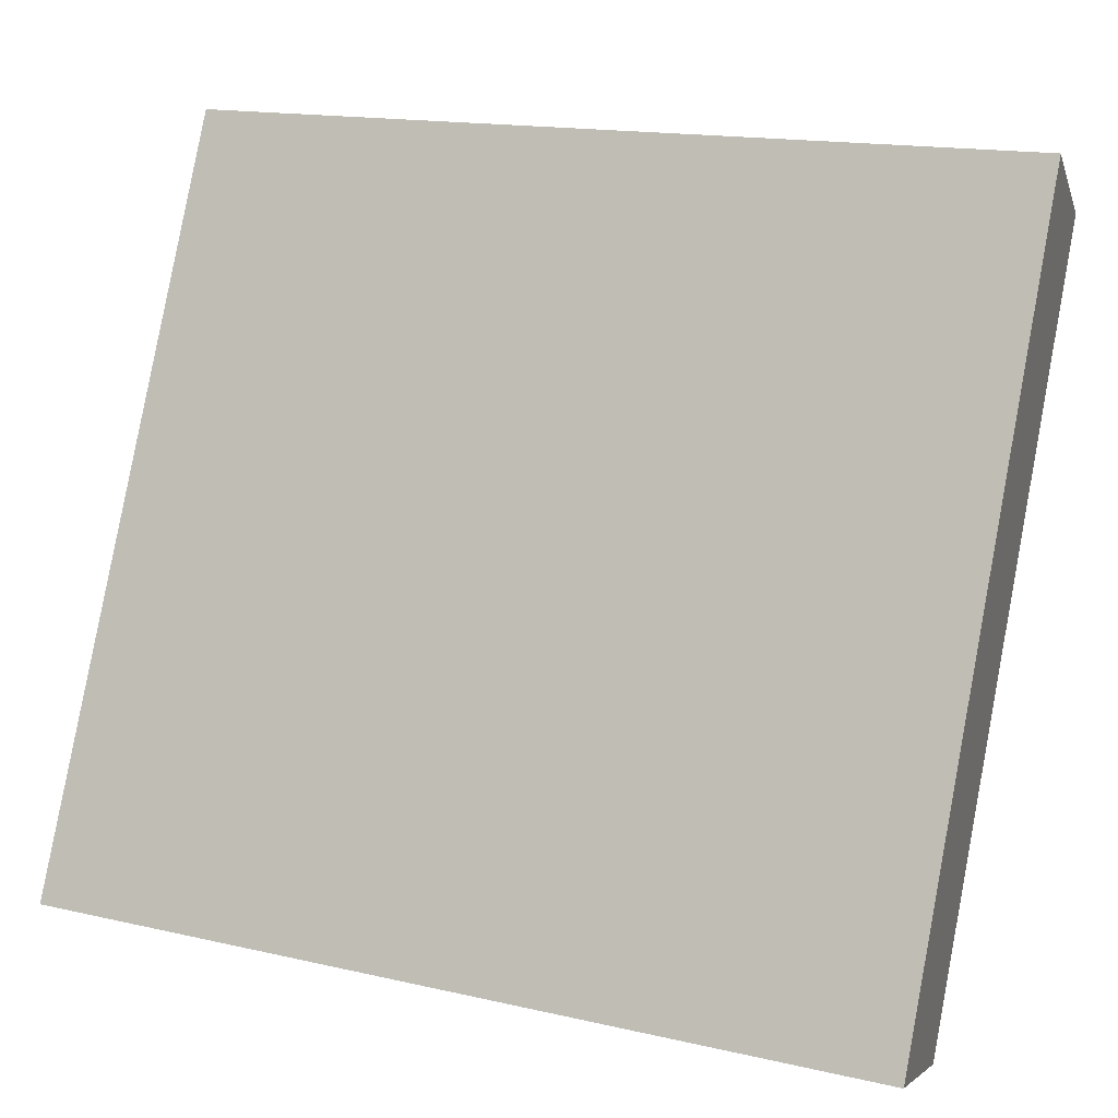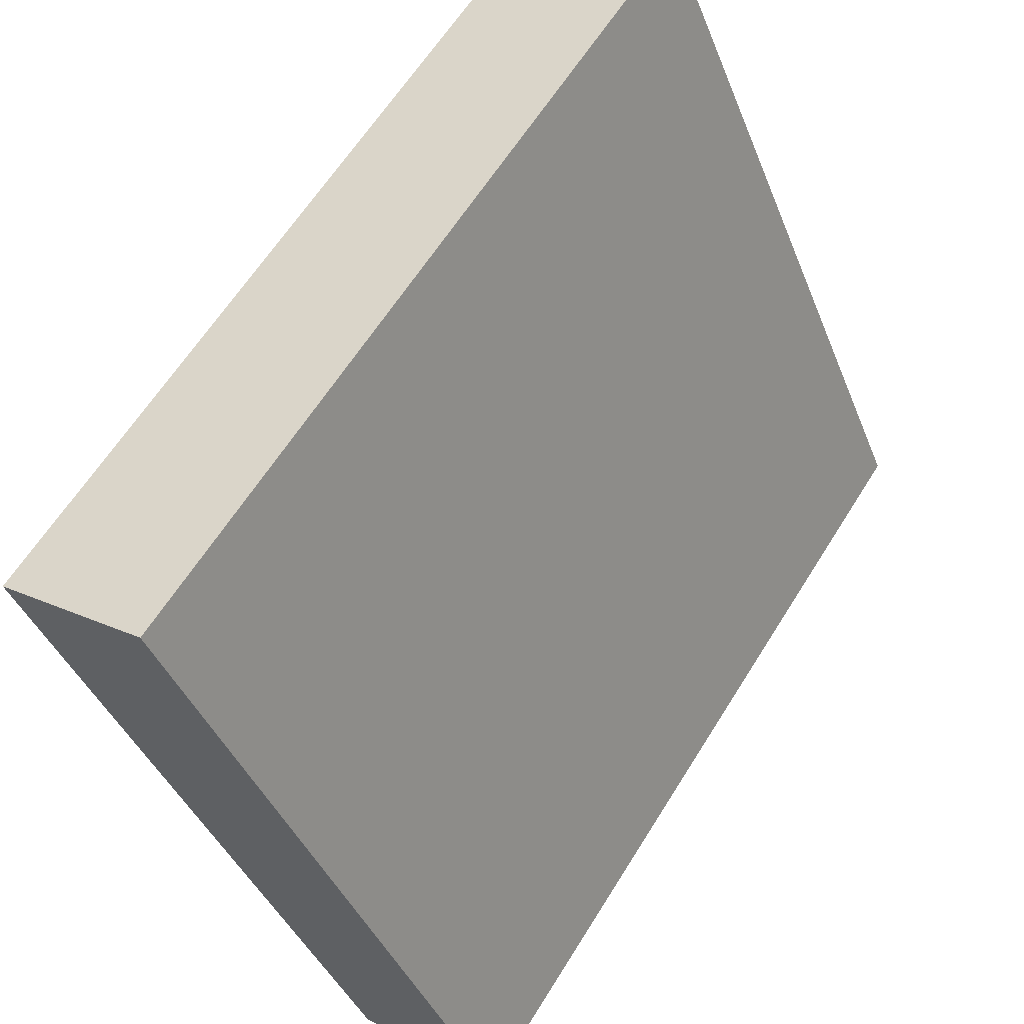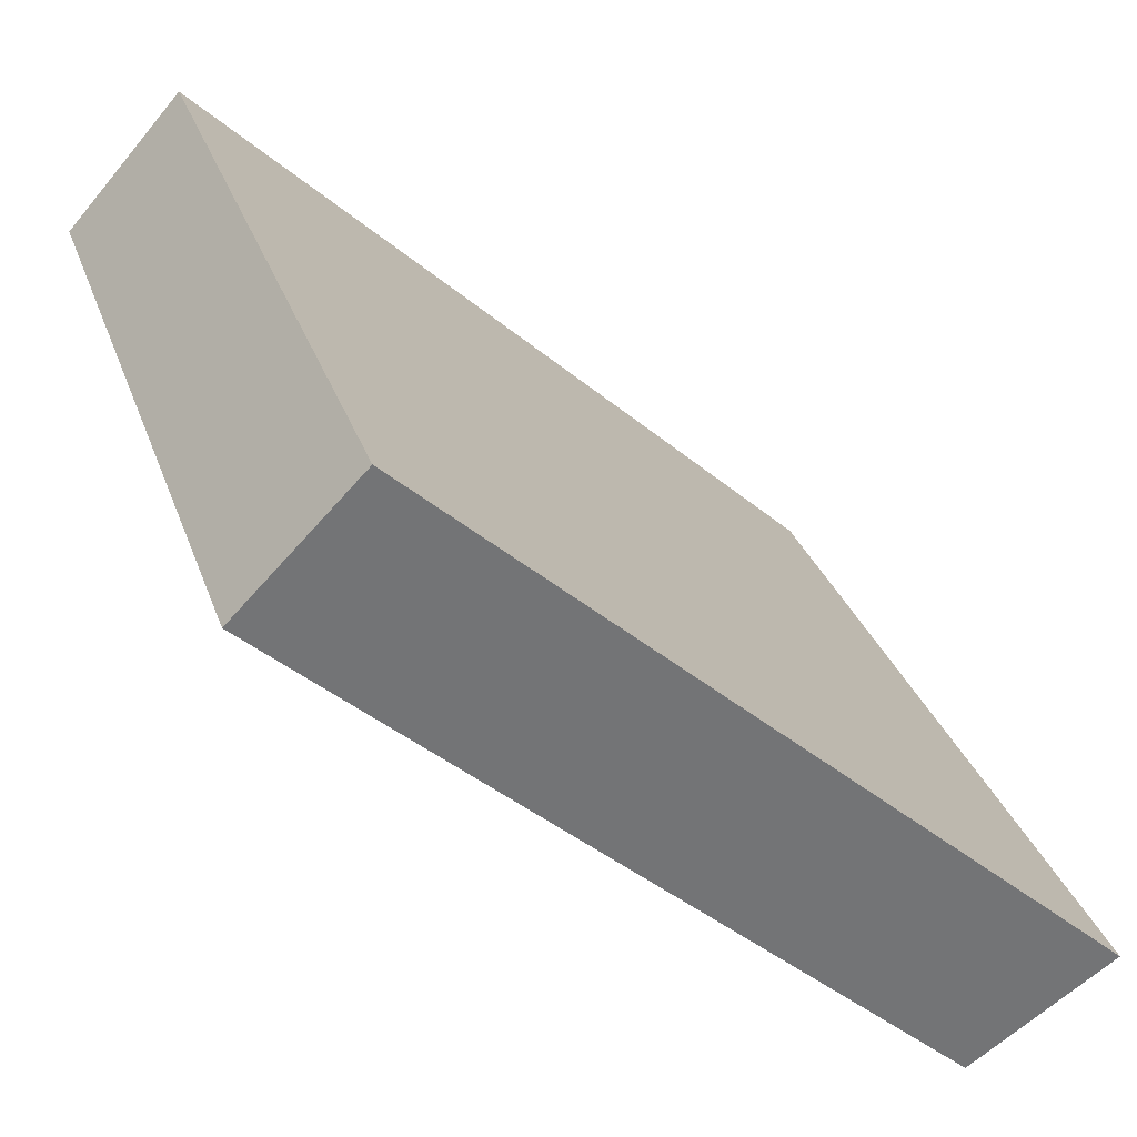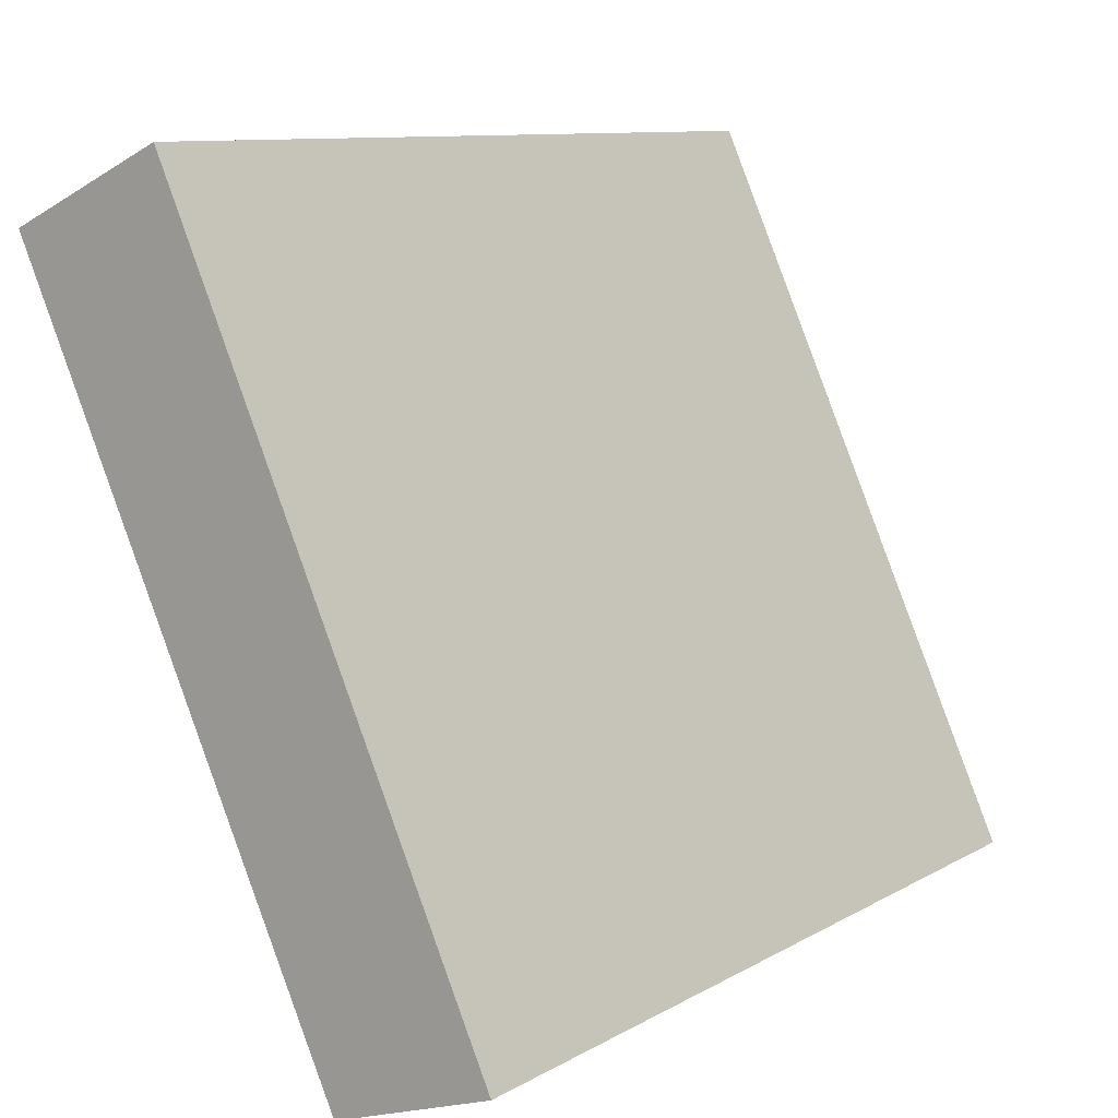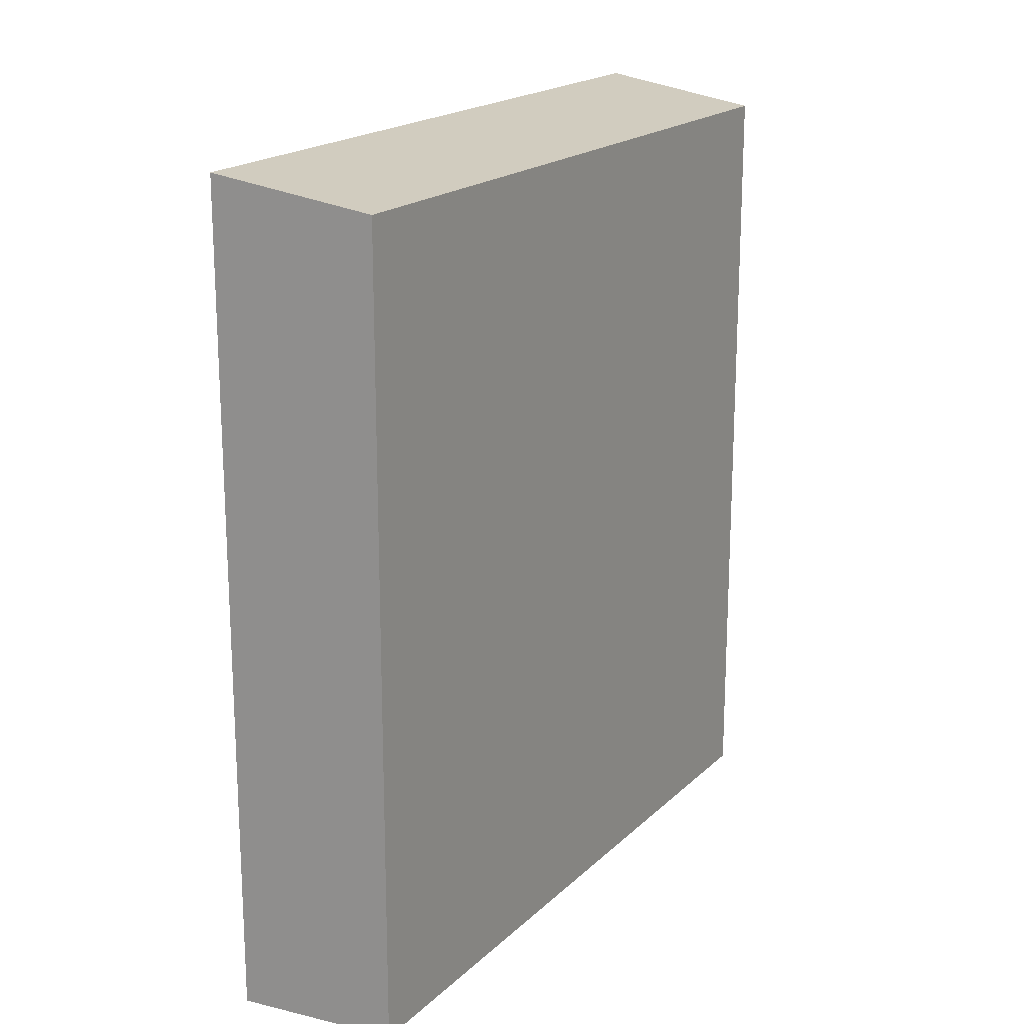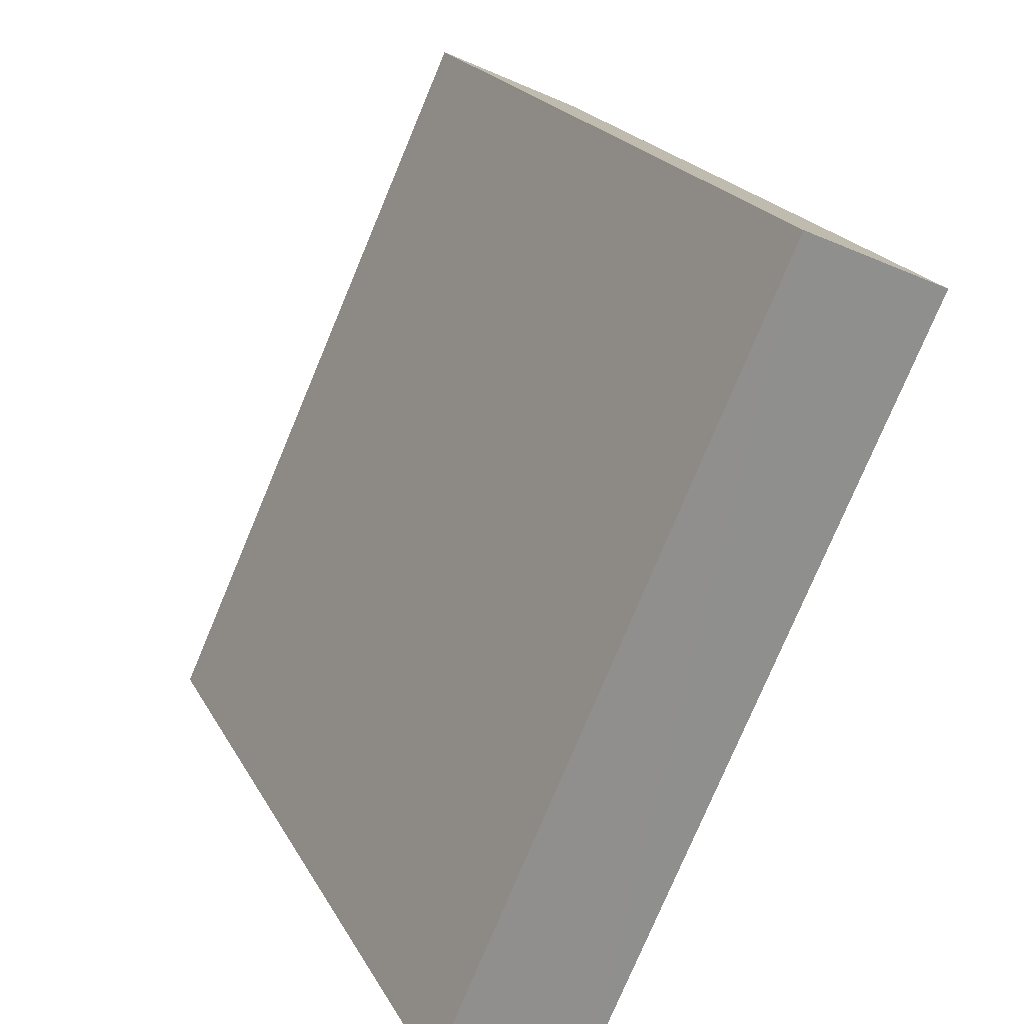
<metadata>
{"format":"obj","ext":"obj","renderer":"f3d","projection":"perspective","resolution":1024,"background":"white","views":[{"elev":15.3,"azim":116.3,"up":"+Z"},{"elev":61.9,"azim":31.7,"up":"+Z"},{"elev":-42.2,"azim":45.3,"up":"+Z"},{"elev":10.0,"azim":35.3,"up":"+Z"},{"elev":18.8,"azim":-174.1,"up":"+Y"},{"elev":21.0,"azim":158.8,"up":"+Z"}]}
</metadata>
<code>
v  3.926 10.06 -8.439
v  1.874 10.37 0.865
v  5.817 10.37 -7.795
v  0 10.05 6.153e-16
v  5.817 4.773e-16 -7.795
v  3.926 5.167e-16 -8.439
v  0 0 0
v  1.874 -5.297e-17 0.865
g defaultobject
f 1 2 3
f 2 1 4
f 5 1 3
f 1 5 6
f 6 4 1
f 4 6 7
f 4 8 2
f 8 4 7
f 8 3 2
f 3 8 5
f 8 6 5
f 6 8 7

</code>
